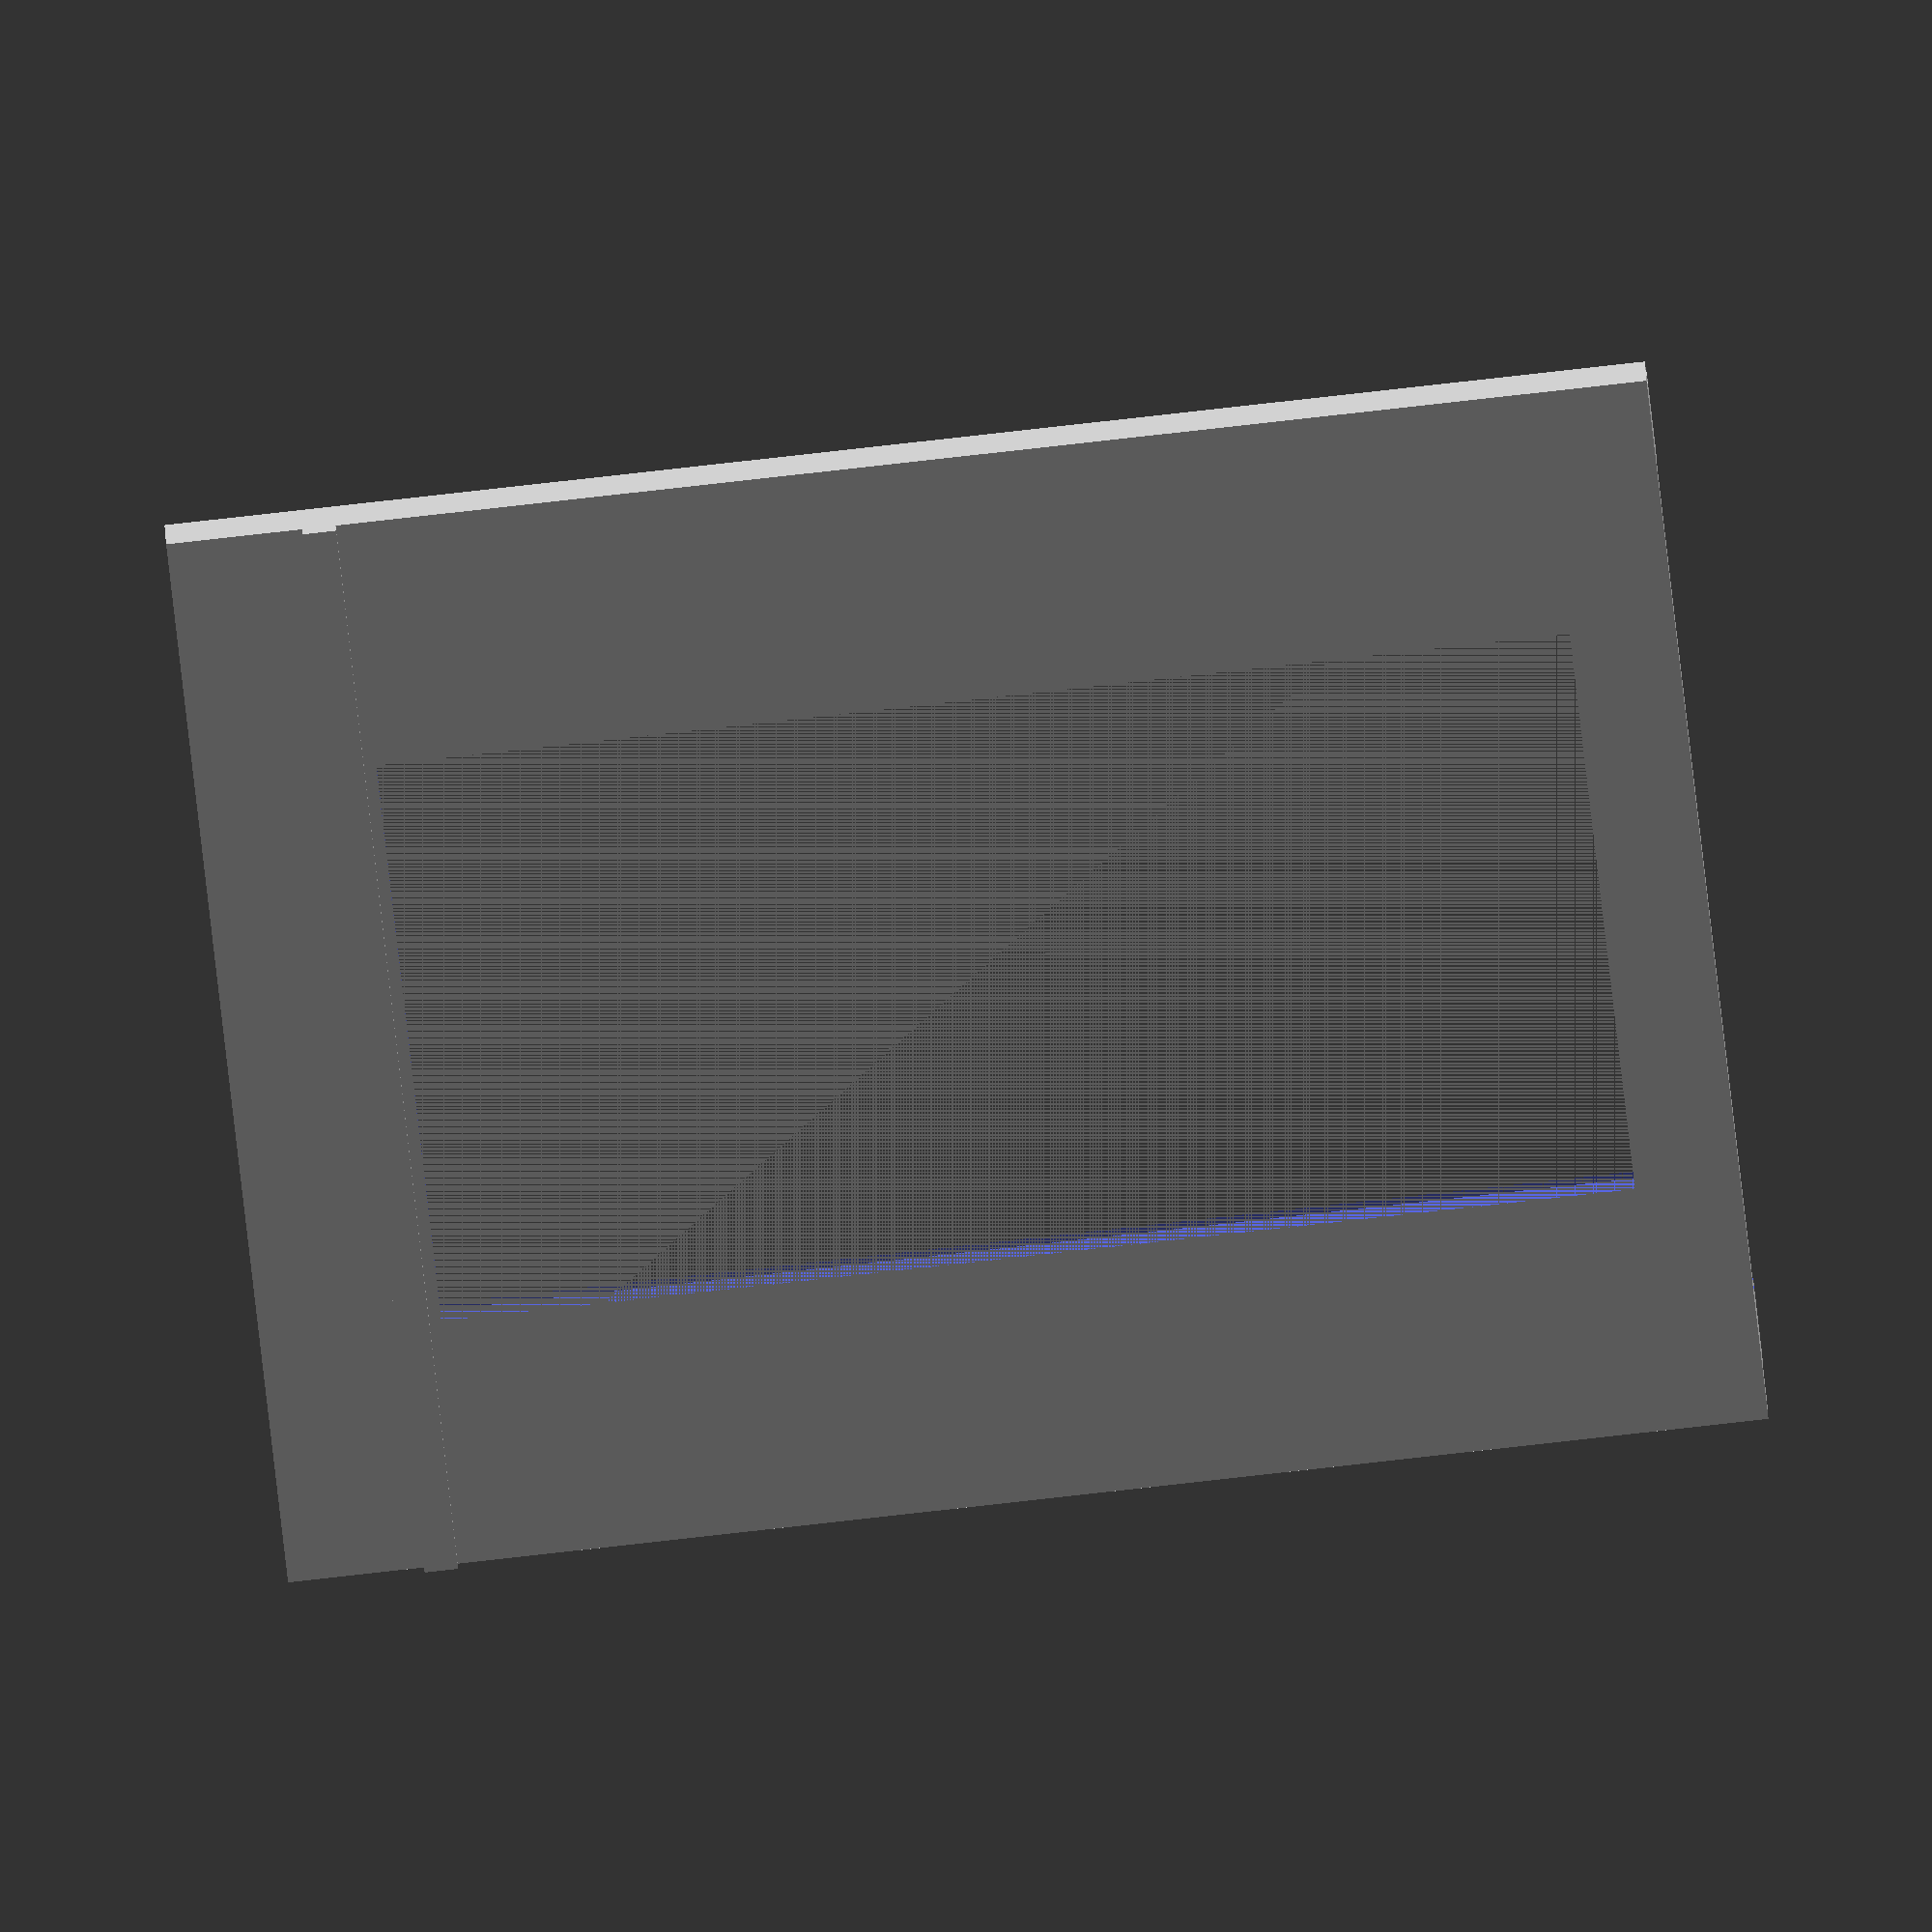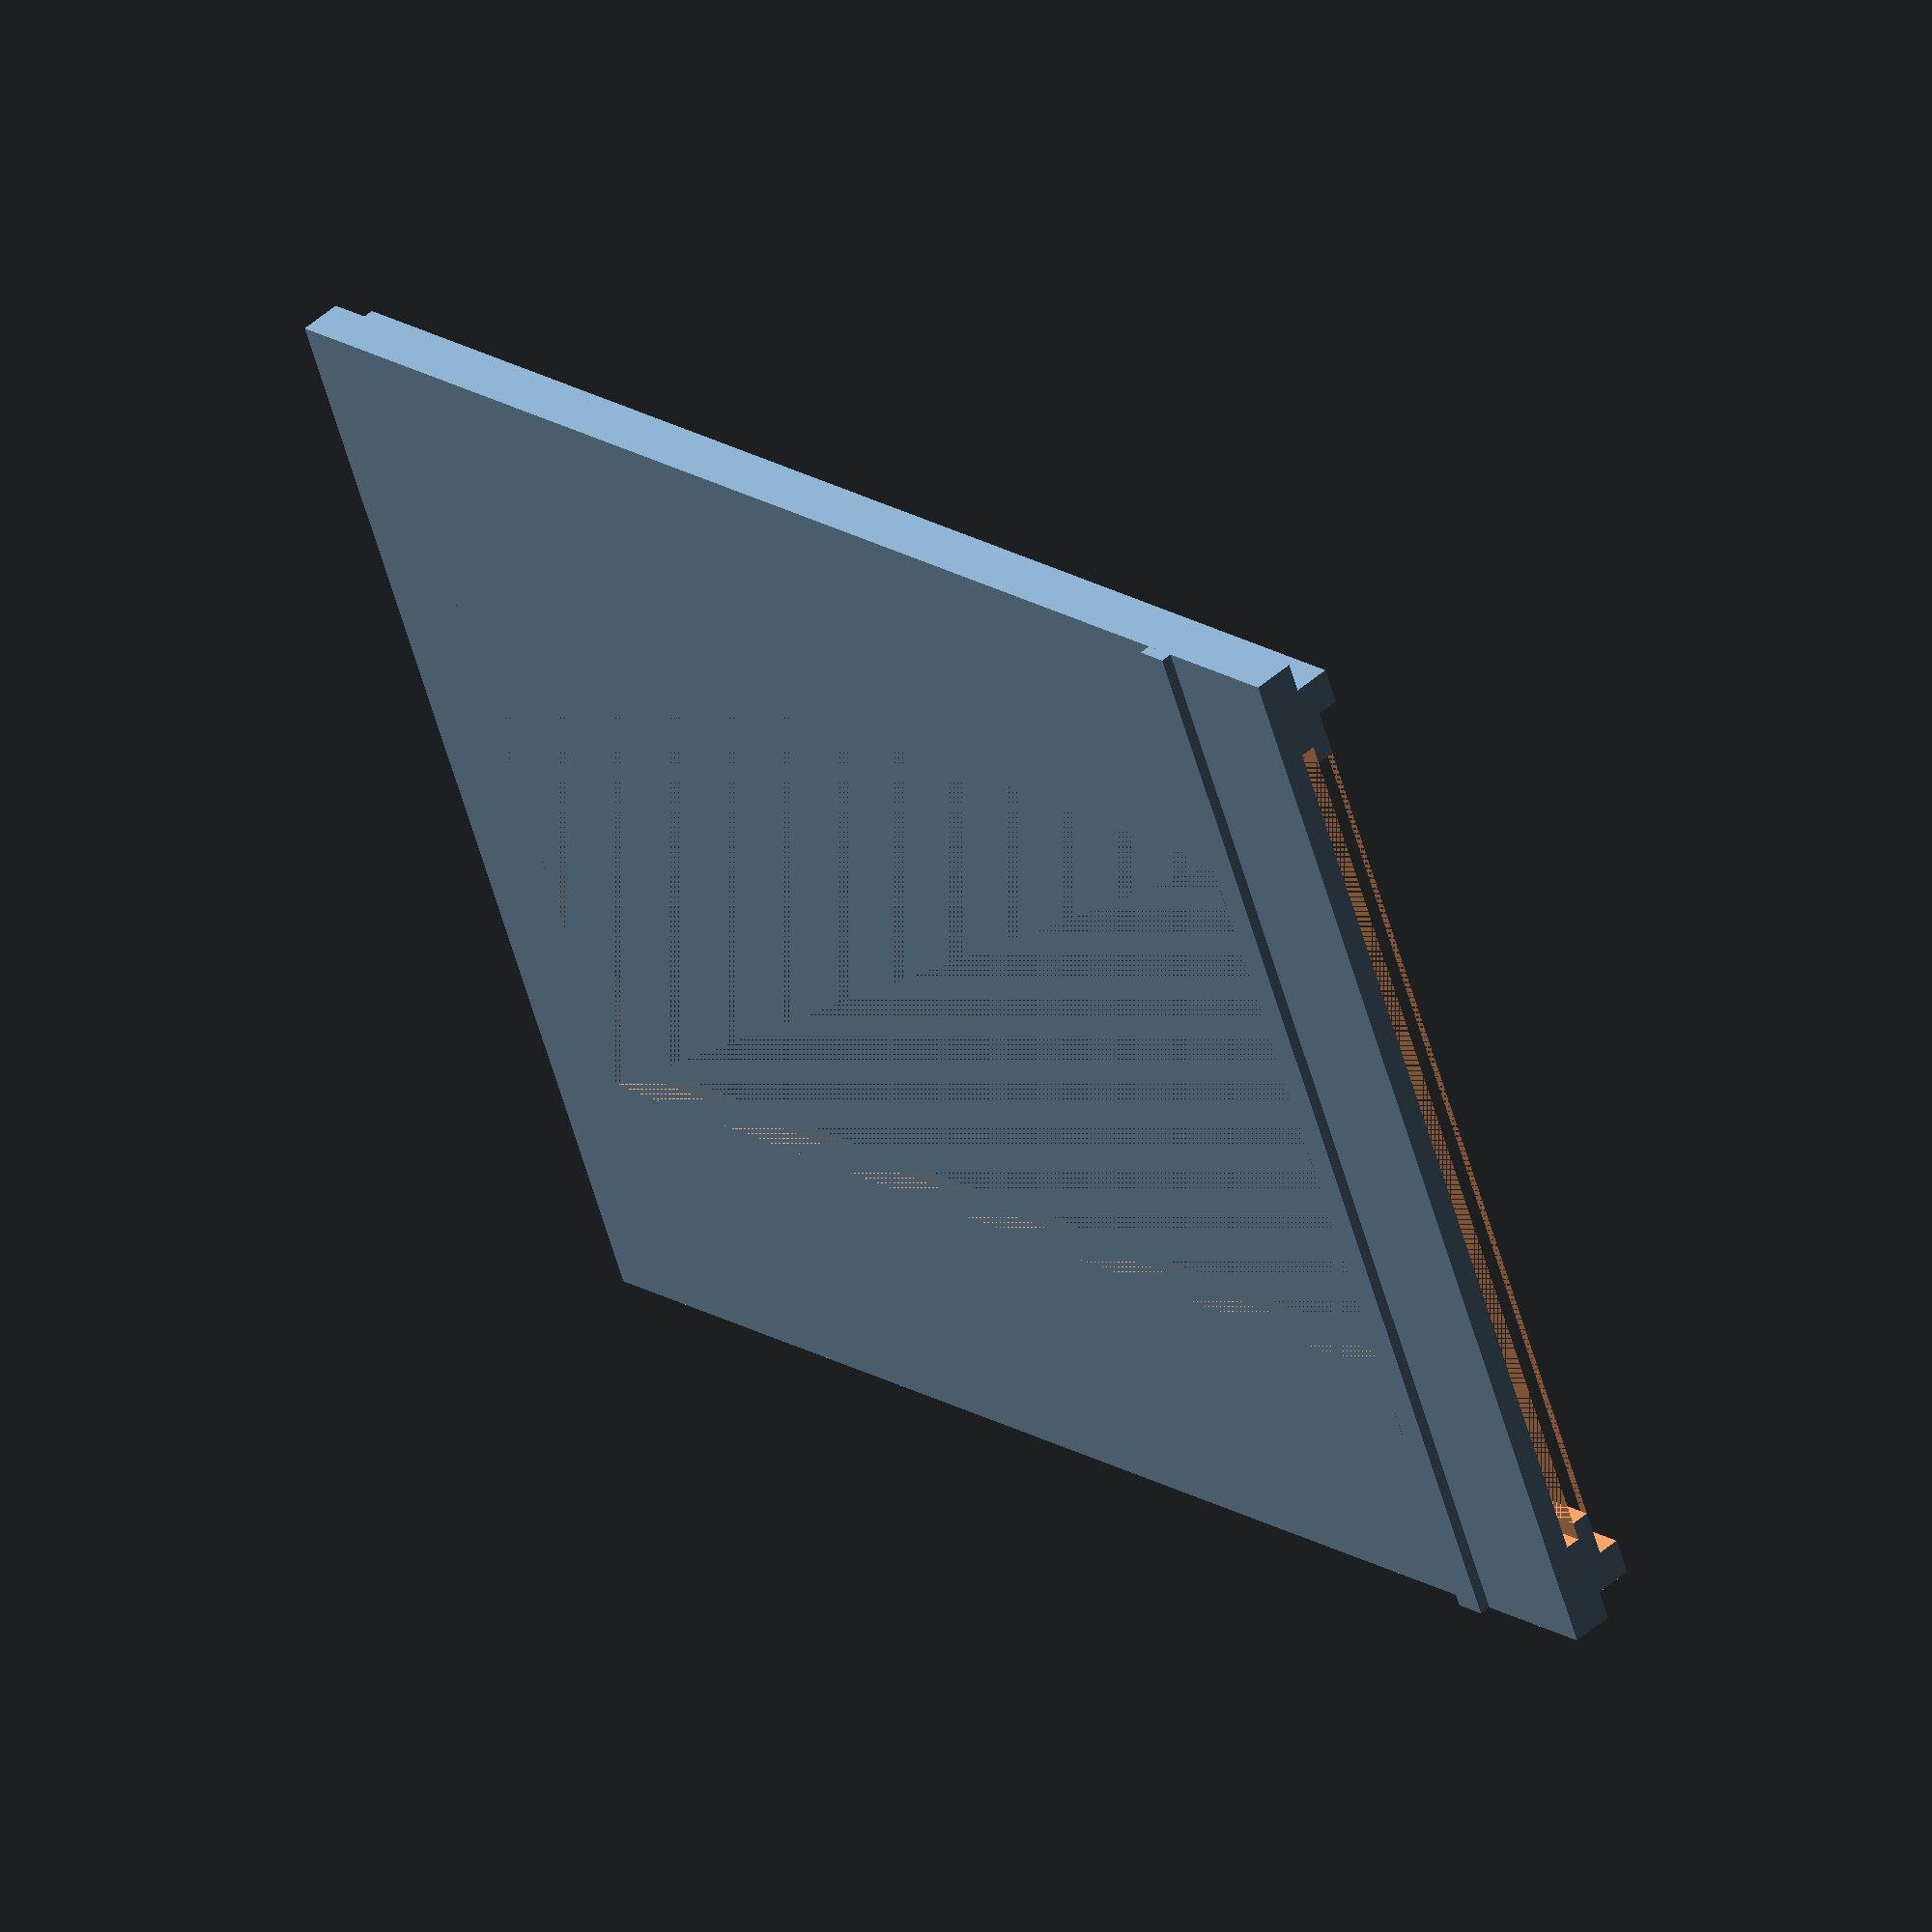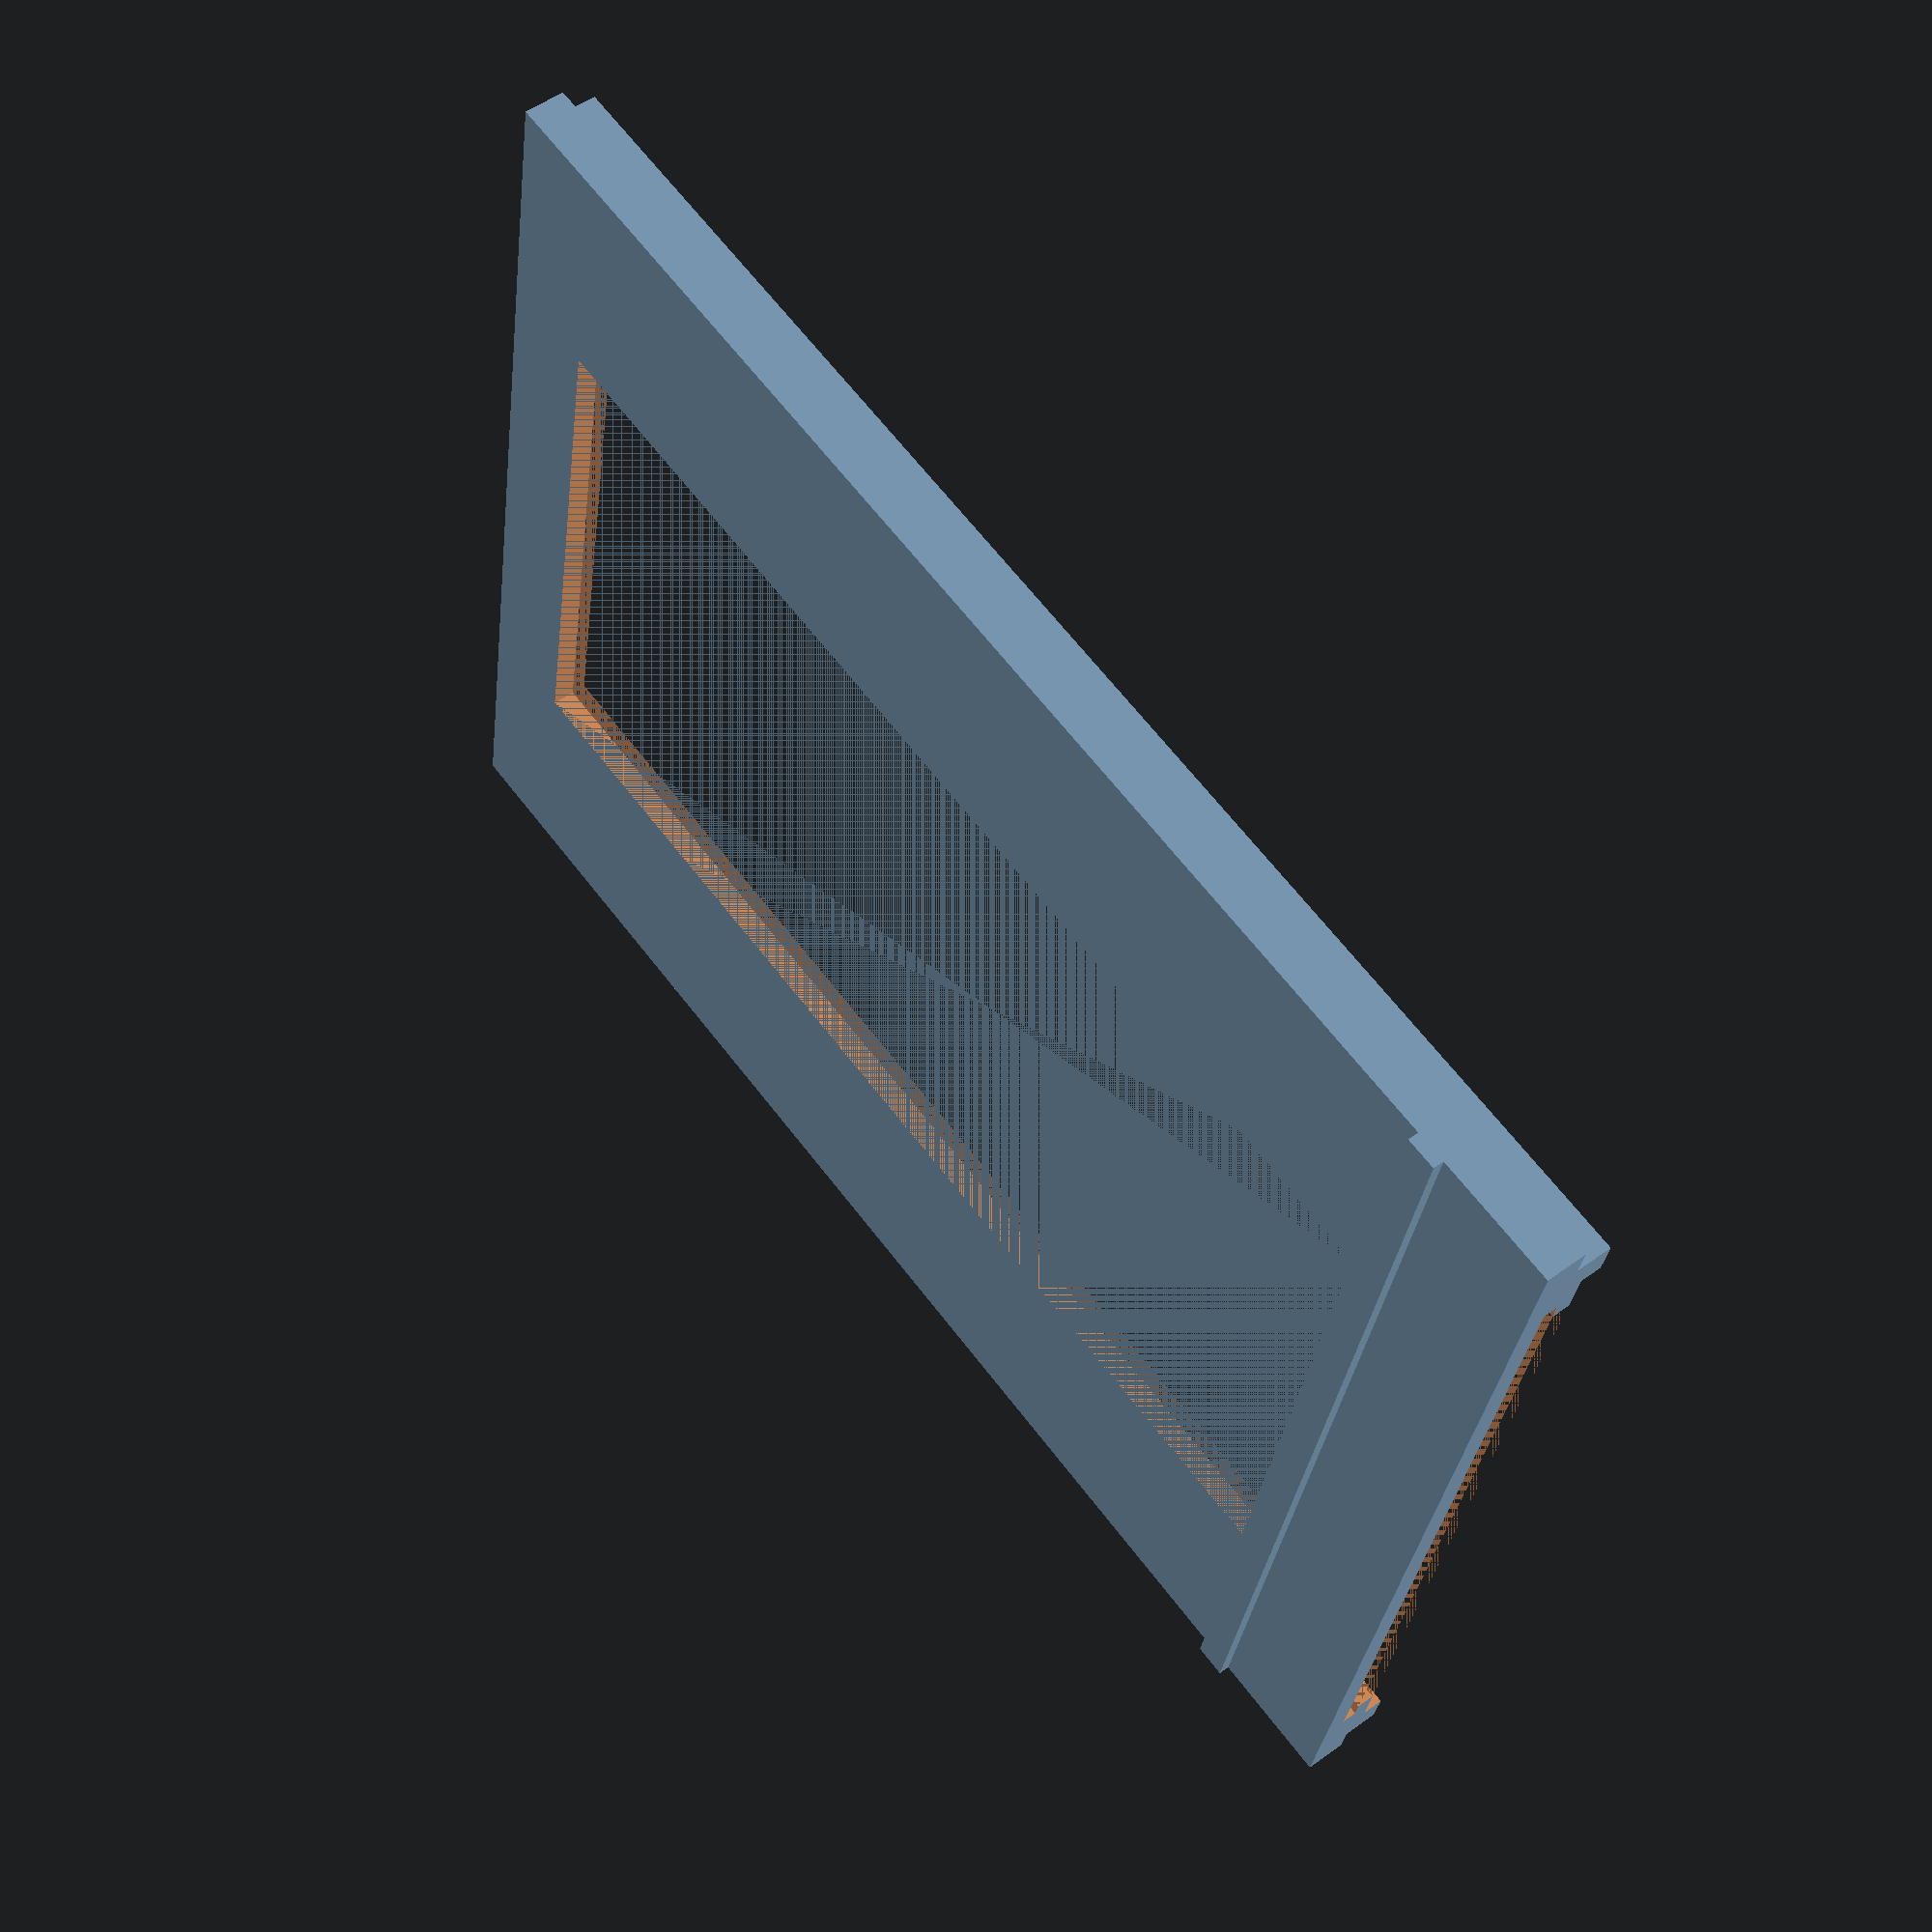
<openscad>
frame_width = 65;
frame_depth = 125;
frame_center_x = 0;
frame_center_y = 0;

ground_glass_offset = 13;

graflock_plate_height = 4.5;
film_thikness = 0.1;

film_base_offset_z = -2;

ground_glass_thikness = 3;

module graflock_plate() {
    width = 121.5;
    depth = 155;
    height = graflock_plate_height;
    frame_center_y = -(depth - frame_depth)/2+11;
    difference() {
        union() {
            translate([0, 0,-height/2])
                cube([width, depth, height], center=true);
            translate([0, (139 - depth/2) , -height - 1.2/2])
                cube([width, 3.5, 1.2], center=true);
        }
        translate([0, frame_center_y,-height/2])
            cube([frame_width, frame_depth, height], center = true);
    }
}

module film_container_slider() {
    width1 = 107;
    depth1 = 155-1;
    height1 = 8.7;
    //height1 = 7;

    width2 = 97;
    depth2 = 155-1;
    height2 = 2;

    width3 = 101;
    depth3 = 155-1;
    height3 = 1.6;
        
    
    union() {
        translate([0, 0, height1/2 + height2 + height3])
            cube([width1, depth1, height1], center=true);
        translate([0, 0, height2/2 + height3])
            cube([width2, depth2, height2], center=true);
        translate([0, 0, height3/2])
            cube([width3, depth3, height3], center=true);
    }
}

module base() {
    h = 6;
    offset_h = -film_base_offset_z;
    difference() {
        union() {
            graflock_plate();
            translate([0, 0,h/2-offset_h/2])
                cube([115, 155, h-offset_h], center = true);
        }
        translate([0, 1, -offset_h])
            //scale([1.01, 1, 1])
                film_container_slider();
        translate([0, -1,h/2])
                cube([97, 155, h], center = true);
    }
}

module ground_glass() {
    height = ground_glass_thikness;
    translate([0, frame_center_y, ground_glass_offset - graflock_plate_height + height/2 + film_thikness - film_base_offset_z])
            cube([frame_width+5, frame_depth+5, height], center = true);

}

module nut() {
    $fn = 50;
    union() {
        cylinder(h= 10, d =2);
        translate([0, 0, 10-2])
            cylinder(h=2, r1=1, r2=2.5);
    }
}
module ground_glass_container() {
    h = 3+13;
    difference() {
        union() {
            film_container_slider();
            translate([0, 0,h/2])
                cube([90, 154, h], center = true);
        }
        ground_glass();
        translate([0, frame_center_y,h/2])
            cube([frame_width, frame_depth, h], center = true);
        translate([40, -50, 6])
            nut();
        translate([40,   0, 6])
            nut();
        translate([40,  50, 6])
            nut();
        translate([-40, -50, 6])
            nut();
        translate([-40,   0, 6])
            nut();
        translate([-40,  50, 6])
            nut();
    }
}

module ground_glass_container_bottom() {
    split_h = ground_glass_offset - graflock_plate_height + ground_glass_thikness - film_thikness - film_base_offset_z;
    intersection() {
        ground_glass_container();
        translate([0,0,split_h/2])
            cube([160, 160 ,split_h], center=true);
    }
}

module ground_glass_container_upper() {
    split_h = ground_glass_offset - graflock_plate_height + ground_glass_thikness - film_thikness - film_base_offset_z;
    intersection() {
        ground_glass_container();
        translate([0,0,split_h/2+split_h])
            cube([160, 160 ,split_h], center=true);
    }
}
//graflock_plate();
//film_container_slider();

base();
//ground_glass_container();
//ground_glass_container_bottom();
//ground_glass_container_upper();
</openscad>
<views>
elev=153.6 azim=276.0 roll=2.1 proj=o view=solid
elev=311.0 azim=293.1 roll=225.9 proj=o view=solid
elev=127.9 azim=79.7 roll=308.2 proj=p view=solid
</views>
